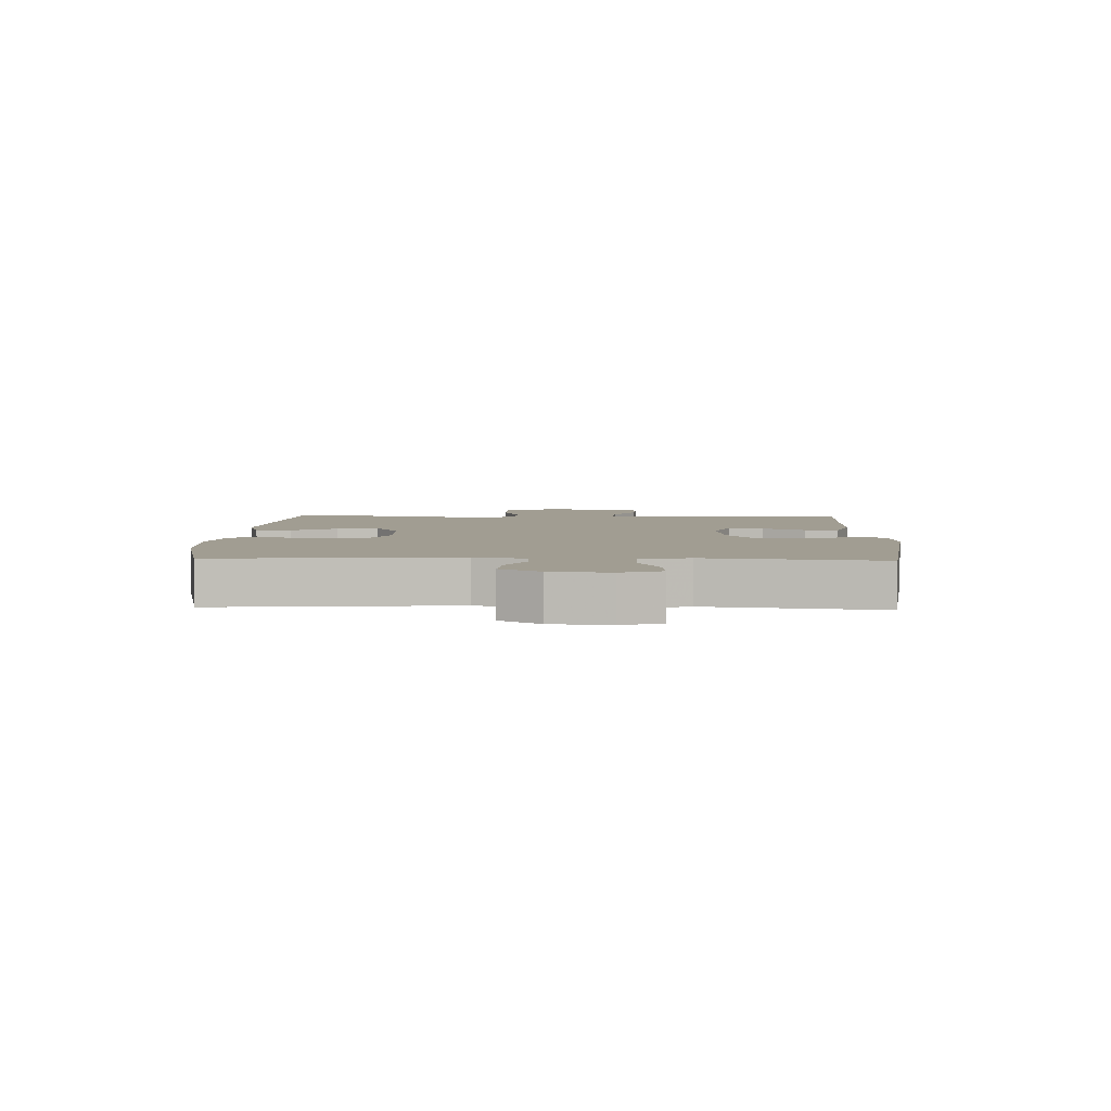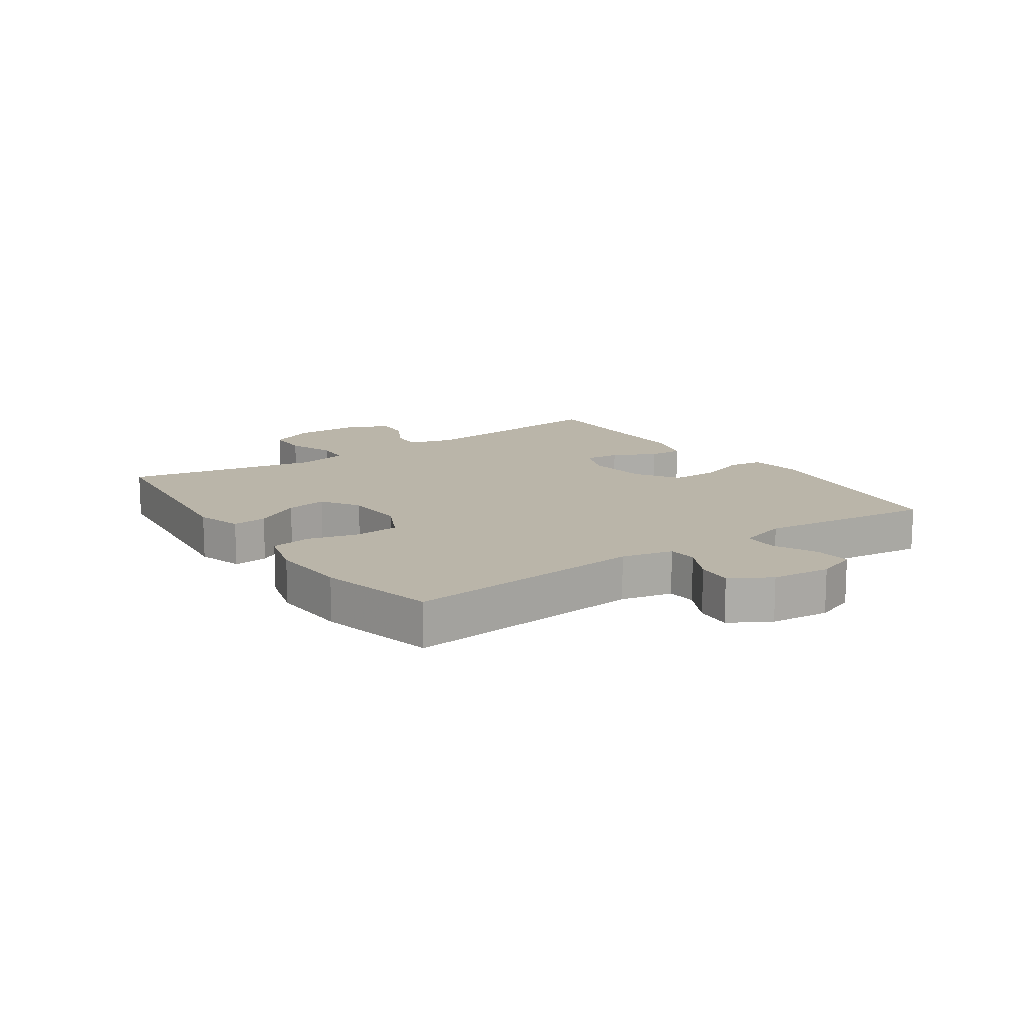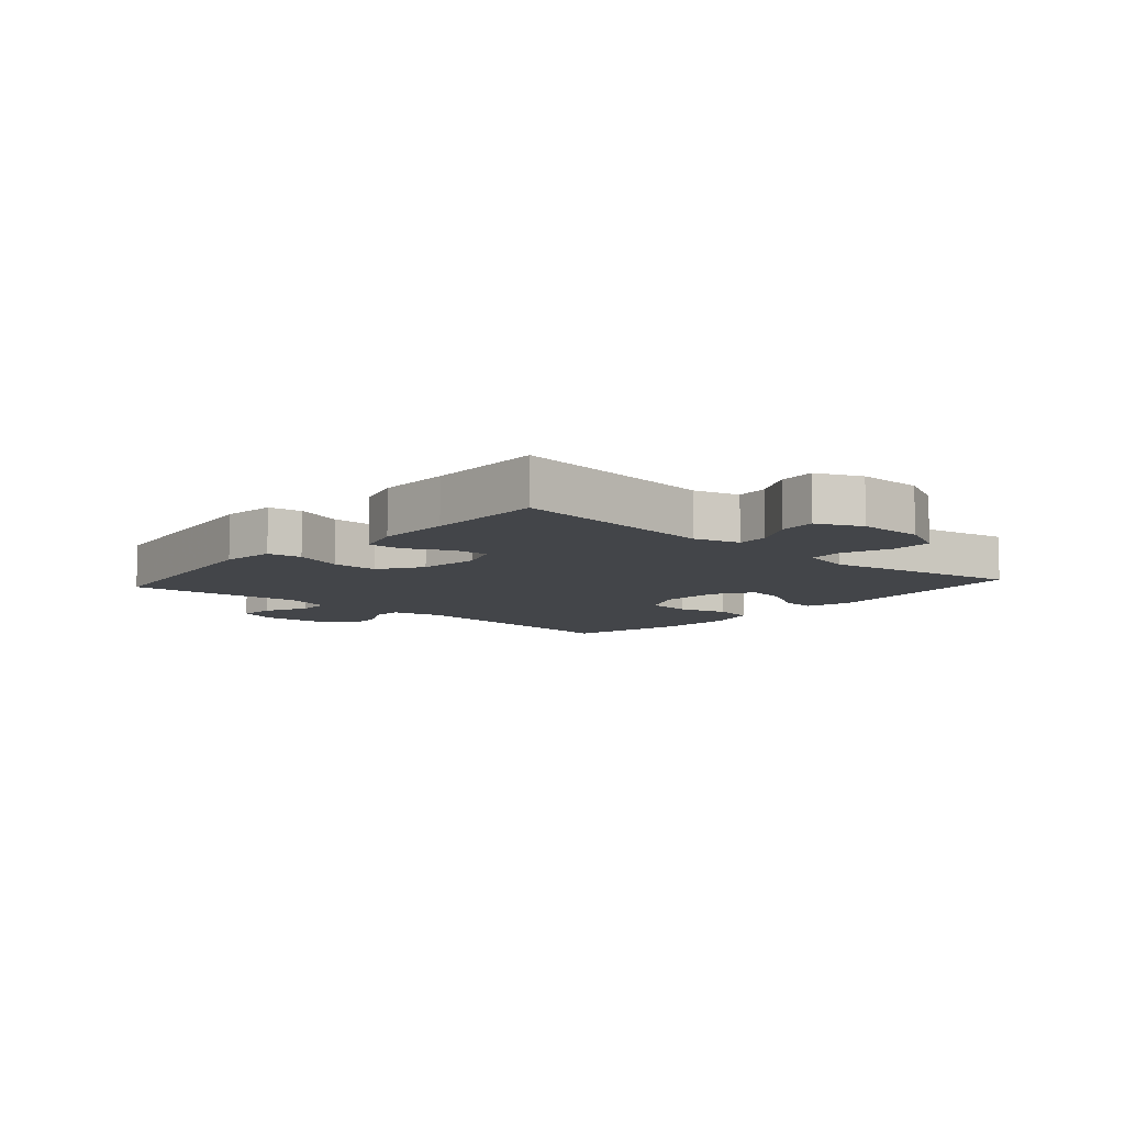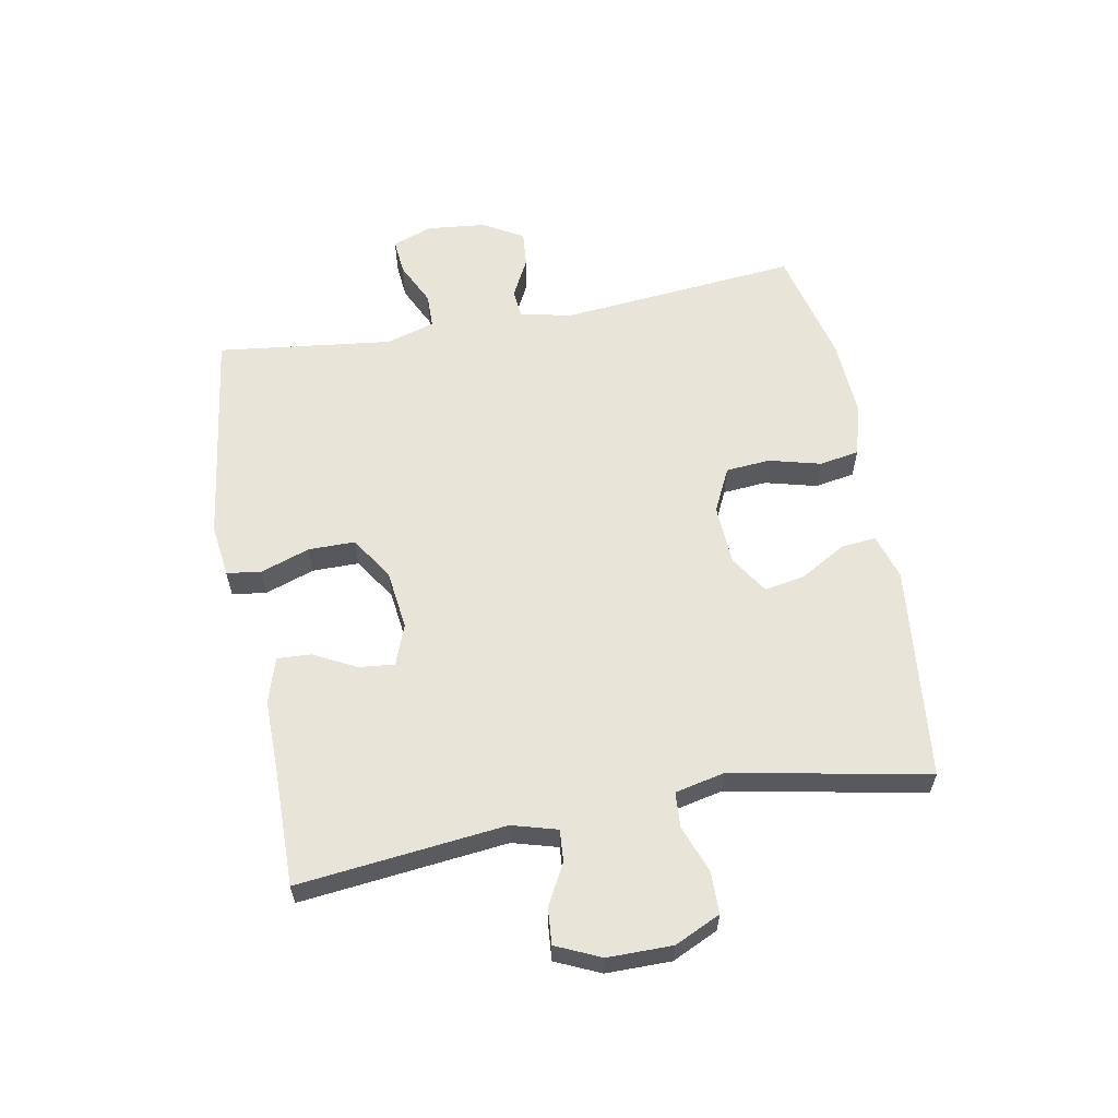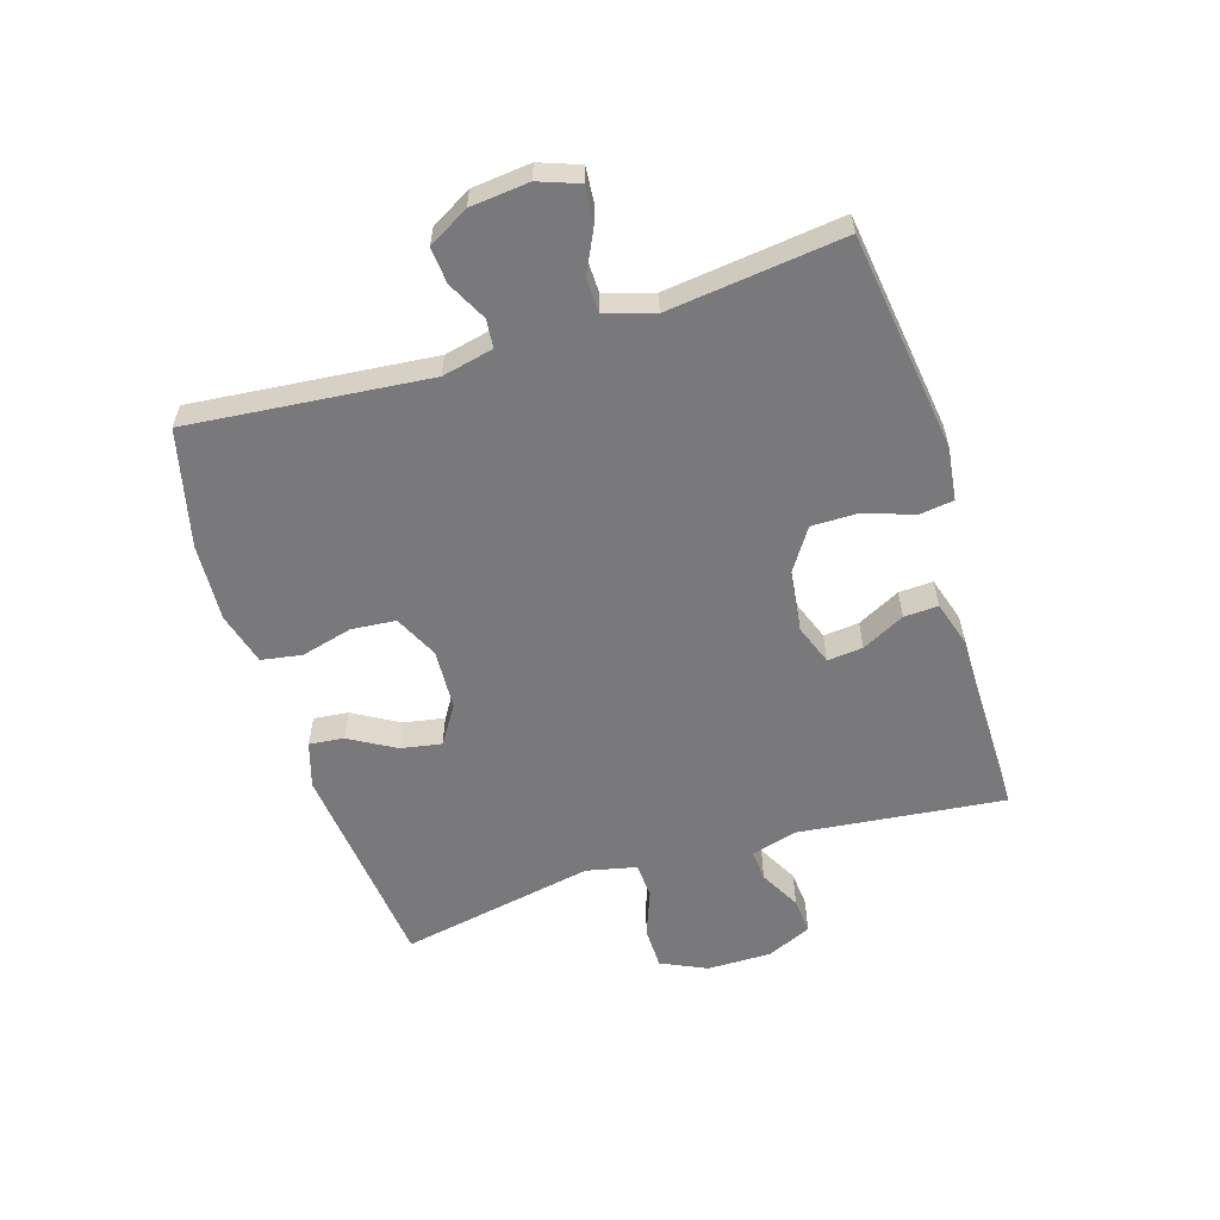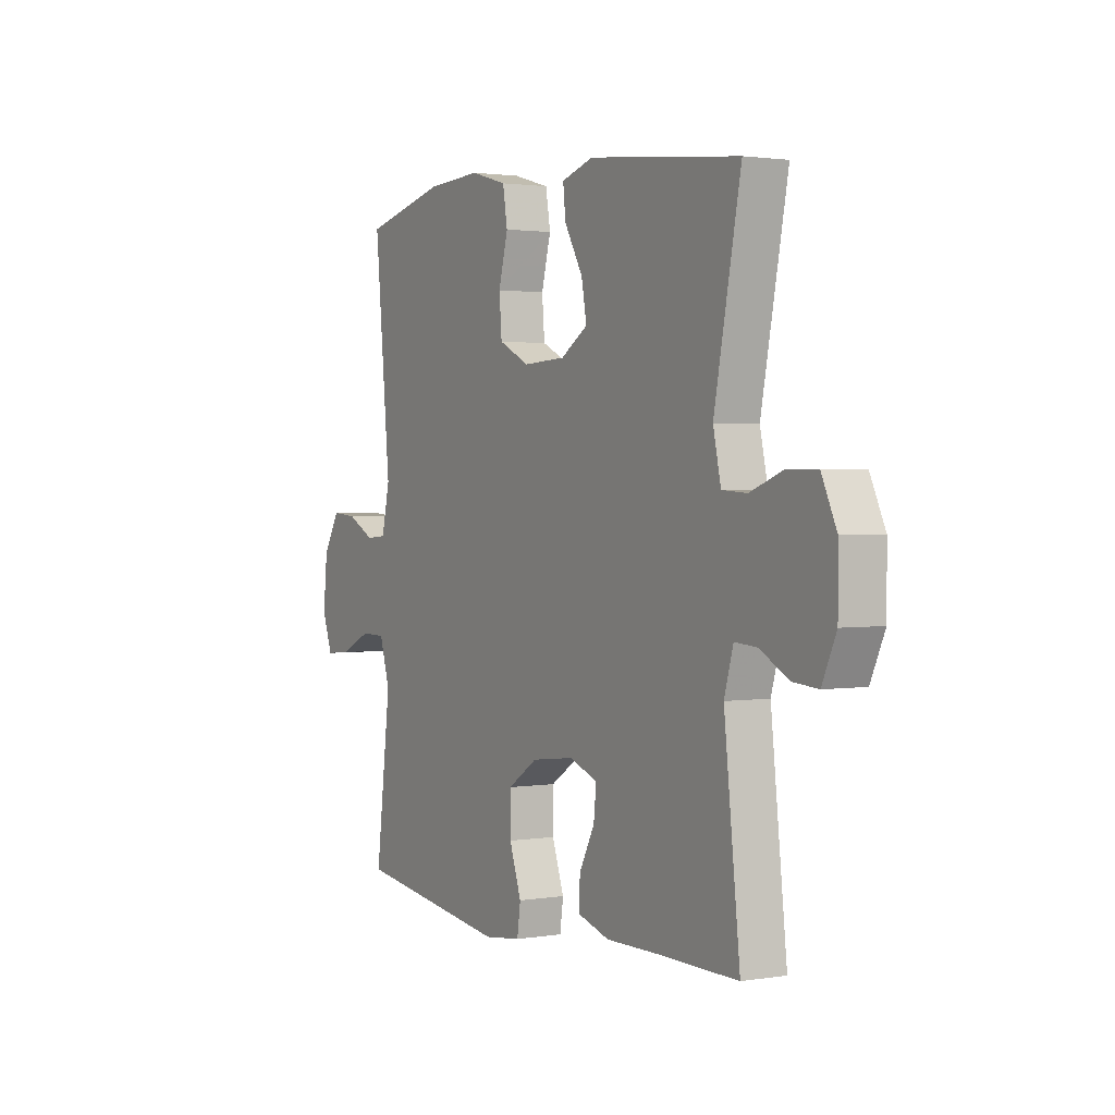
<metadata>
{"format":"obj","ext":"obj","renderer":"f3d","projection":"perspective","resolution":1024,"background":"white","views":[{"elev":4.7,"azim":92.2,"up":"+Y"},{"elev":13.7,"azim":55.5,"up":"+Y"},{"elev":-8.6,"azim":-131.5,"up":"+Y"},{"elev":59.9,"azim":-100.5,"up":"+Y"},{"elev":-57.9,"azim":107.2,"up":"+Y"},{"elev":1.8,"azim":-120.2,"up":"+Z"}]}
</metadata>
<code>
v -0.5 0.07 0.5
v -0.148 0.07 0.538
v -0.073 0.07 0.515
v -0.079 0.07 0.458
v -0.122 0.07 0.383
v -0.134 0.07 0.316
v -0.071 0.07 0.276
v 0.028 0.07 0.271
v 0.1 0.07 0.306
v 0.106 0.07 0.379
v 0.084 0.07 0.463
v 0.095 0.07 0.529
v 0.181 0.07 0.553
v 0.309 0.07 0.546
v 0.5 0.07 0.5
v 0.463 0.07 0.107
v 0.482 0.07 0.023
v 0.529 0.07 0.019
v 0.593 0.07 0.052
v 0.652 0.07 0.057
v 0.69 0.07 -0.009
v 0.7 0.07 -0.105
v 0.676 0.07 -0.171
v 0.617 0.07 -0.166
v 0.546 0.07 -0.132
v 0.489 0.07 -0.133
v 0.465 0.07 -0.213
v 0.5 0.07 -0.5
v 0.142 0.07 -0.549
v 0.055 0.07 -0.538
v 0.047 0.07 -0.482
v 0.075 0.07 -0.401
v 0.075 0.07 -0.325
v 0.005 0.07 -0.279
v -0.094 0.07 -0.267
v -0.16 0.07 -0.292
v -0.154 0.07 -0.35
v -0.118 0.07 -0.42
v -0.115 0.07 -0.476
v -0.19 0.07 -0.499
v -0.309 0.07 -0.498
v -0.5 0.07 -0.5
v -0.463 0.07 -0.161
v -0.484 0.07 -0.087
v -0.536 0.07 -0.091
v -0.603 0.07 -0.127
v -0.662 0.07 -0.132
v -0.695 0.07 -0.059
v -0.695 0.07 0.047
v -0.66 0.07 0.122
v -0.591 0.07 0.123
v -0.514 0.07 0.094
v -0.456 0.07 0.098
v -0.438 0.07 0.18
v -0.5 0 0.5
v -0.148 0 0.538
v -0.073 0 0.515
v -0.079 0 0.458
v -0.122 0 0.383
v -0.134 0 0.316
v -0.071 0 0.276
v 0.028 0 0.271
v 0.1 0 0.306
v 0.106 0 0.379
v 0.084 0 0.463
v 0.095 0 0.529
v 0.181 0 0.553
v 0.309 0 0.546
v 0.5 0 0.5
v 0.463 0 0.107
v 0.482 0 0.023
v 0.529 0 0.019
v 0.593 0 0.052
v 0.652 0 0.057
v 0.69 0 -0.009
v 0.7 0 -0.105
v 0.676 0 -0.171
v 0.617 0 -0.166
v 0.546 0 -0.132
v 0.489 0 -0.133
v 0.465 0 -0.213
v 0.5 0 -0.5
v 0.142 0 -0.549
v 0.055 0 -0.538
v 0.047 0 -0.482
v 0.075 0 -0.401
v 0.075 0 -0.325
v 0.005 0 -0.279
v -0.094 0 -0.267
v -0.16 0 -0.292
v -0.154 0 -0.35
v -0.118 0 -0.42
v -0.115 0 -0.476
v -0.19 0 -0.499
v -0.309 0 -0.498
v -0.5 0 -0.5
v -0.463 0 -0.161
v -0.484 0 -0.087
v -0.536 0 -0.091
v -0.603 0 -0.127
v -0.662 0 -0.132
v -0.695 0 -0.059
v -0.695 0 0.047
v -0.66 0 0.122
v -0.591 0 0.123
v -0.514 0 0.094
v -0.456 0 0.098
v -0.438 0 0.18
f 50 51 52
f 49 50 52
f 48 49 52
f 47 48 52
f 46 47 52
f 45 46 52
f 44 45 52 53
f 43 44 53 54
f 41 42 43
f 41 43 54
f 40 41 54
f 39 40 54
f 38 39 54
f 37 38 54
f 30 31 32
f 29 30 32
f 28 29 32
f 27 28 32
f 26 27 32 33
f 23 24 25
f 22 23 25
f 21 22 25
f 20 21 25
f 19 20 25
f 18 19 25
f 17 18 25 26
f 26 33 34
f 17 26 34
f 16 17 34
f 14 15 16
f 13 14 16
f 12 13 16
f 11 12 16
f 10 11 16
f 3 4 5
f 2 3 5
f 1 2 5
f 54 1 5
f 54 5 6
f 36 37 54
f 54 6 7
f 36 54 7
f 35 36 7
f 34 35 7 8
f 16 34 8 9
f 9 10 16
f 106 105 104
f 106 104 103
f 106 103 102
f 106 102 101
f 106 101 100
f 106 100 99
f 107 106 99 98
f 108 107 98 97
f 97 96 95
f 108 97 95
f 108 95 94
f 108 94 93
f 108 93 92
f 108 92 91
f 86 85 84
f 86 84 83
f 86 83 82
f 86 82 81
f 87 86 81 80
f 79 78 77
f 79 77 76
f 79 76 75
f 79 75 74
f 79 74 73
f 79 73 72
f 80 79 72 71
f 88 87 80
f 88 80 71
f 88 71 70
f 70 69 68
f 70 68 67
f 70 67 66
f 70 66 65
f 70 65 64
f 59 58 57
f 59 57 56
f 59 56 55
f 59 55 108
f 60 59 108
f 108 91 90
f 61 60 108
f 61 108 90
f 61 90 89
f 62 61 89 88
f 63 62 88 70
f 70 64 63
f 1 55 56 2
f 2 56 57 3
f 3 57 58 4
f 4 58 59 5
f 5 59 60 6
f 6 60 61 7
f 7 61 62 8
f 8 62 63 9
f 9 63 64 10
f 10 64 65 11
f 11 65 66 12
f 12 66 67 13
f 13 67 68 14
f 14 68 69 15
f 15 69 70 16
f 16 70 71 17
f 17 71 72 18
f 18 72 73 19
f 19 73 74 20
f 20 74 75 21
f 21 75 76 22
f 22 76 77 23
f 23 77 78 24
f 24 78 79 25
f 25 79 80 26
f 26 80 81 27
f 27 81 82 28
f 28 82 83 29
f 29 83 84 30
f 30 84 85 31
f 31 85 86 32
f 32 86 87 33
f 33 87 88 34
f 34 88 89 35
f 35 89 90 36
f 36 90 91 37
f 37 91 92 38
f 38 92 93 39
f 39 93 94 40
f 40 94 95 41
f 41 95 96 42
f 42 96 97 43
f 43 97 98 44
f 44 98 99 45
f 45 99 100 46
f 46 100 101 47
f 47 101 102 48
f 48 102 103 49
f 49 103 104 50
f 50 104 105 51
f 51 105 106 52
f 52 106 107 53
f 53 107 108 54
f 54 108 55 1

</code>
